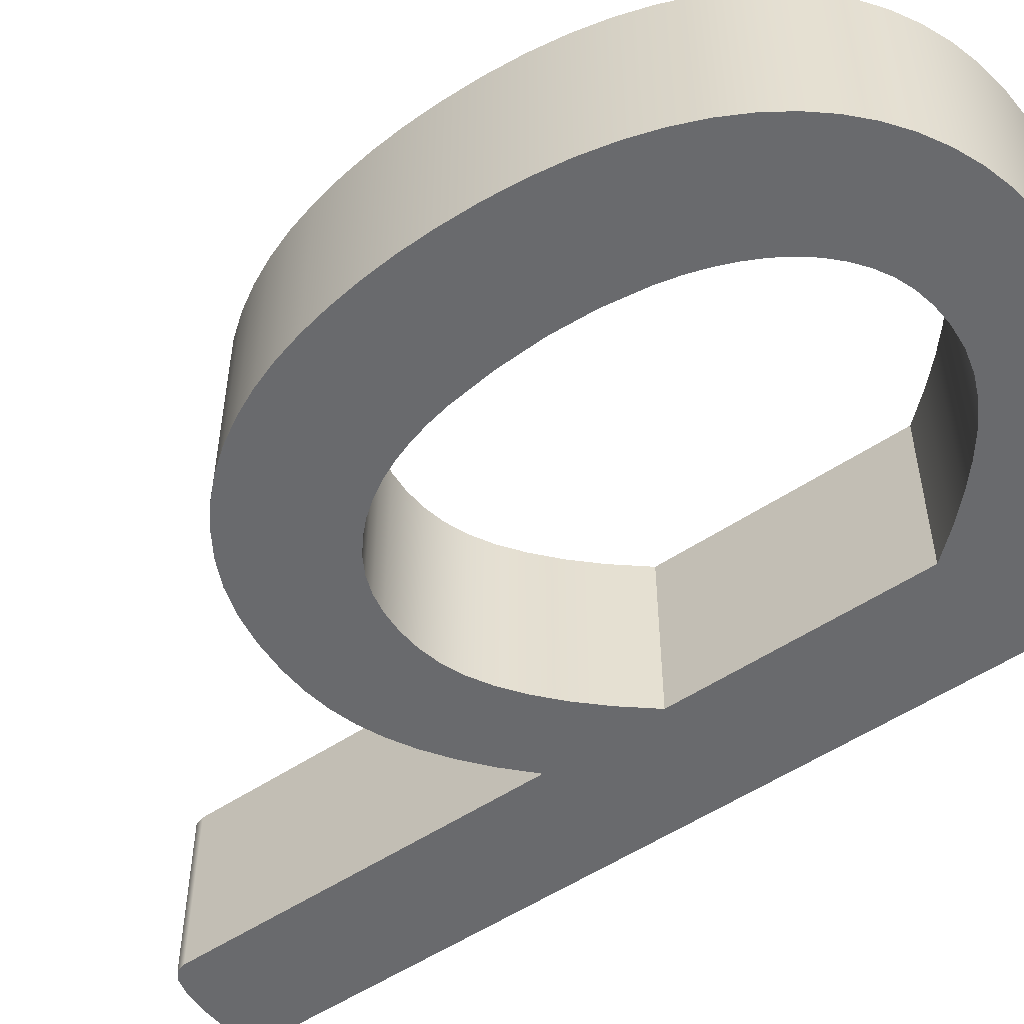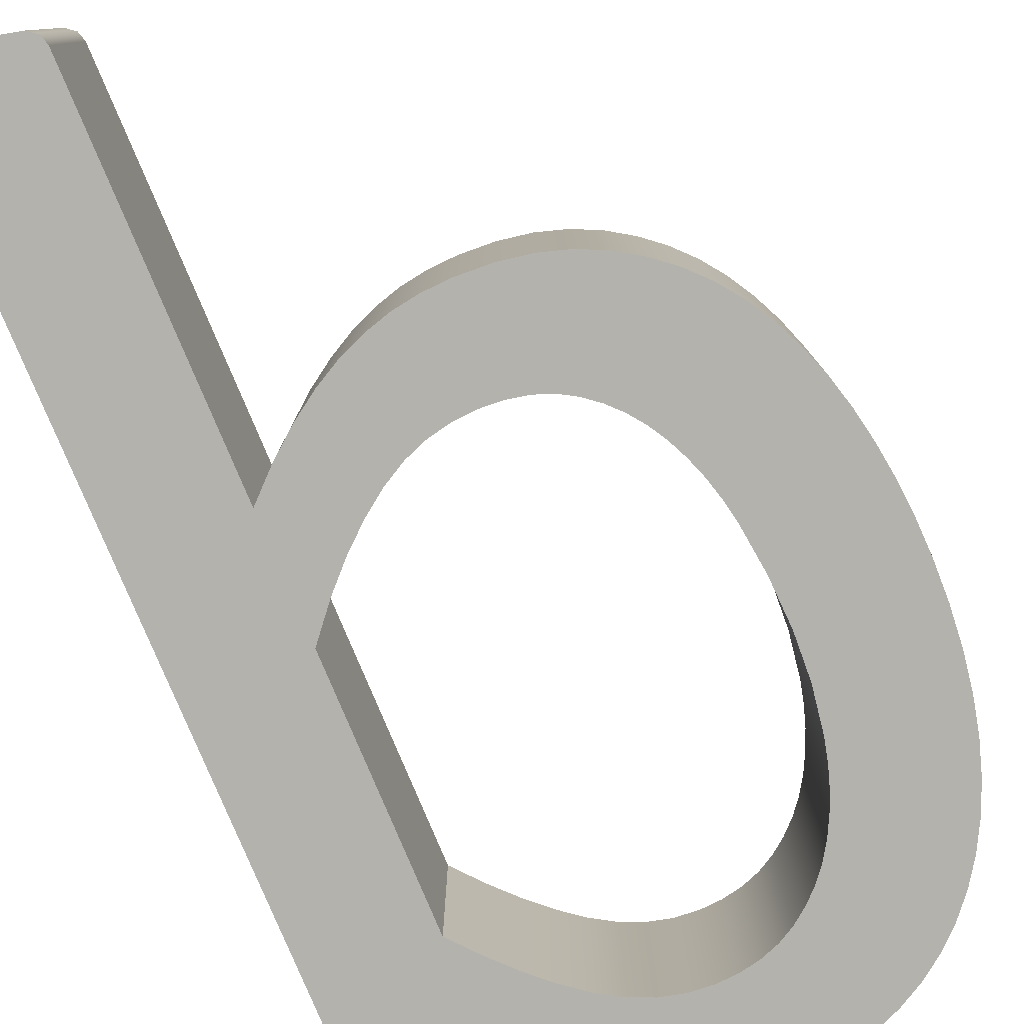
<metadata>
{"format":"obj","ext":"obj","renderer":"f3d","projection":"perspective","resolution":1024,"background":"white","views":[{"elev":-53.1,"azim":-54.3,"up":"+Z"},{"elev":-79.6,"azim":-157.3,"up":"+Z"}]}
</metadata>
<code>
v -0.5576 0.5866 0
v -0.5576 0.5866 -0.203
v -0.5566 0.624 0
v -0.5566 0.624 -0.203
v -0.5537 0.6604 0
v -0.5537 0.6604 -0.203
v -0.5489 0.6958 0
v -0.5489 0.6958 -0.203
v -0.5421 0.7303 0
v -0.5421 0.7303 -0.203
v -0.5333 0.7633 0
v -0.5333 0.7633 -0.203
v -0.5221 0.794 0
v -0.5221 0.794 -0.203
v -0.5087 0.8226 0
v -0.5087 0.8226 -0.203
v -0.493 0.849 0
v -0.493 0.849 -0.203
v -0.475 0.873 0
v -0.475 0.873 -0.203
v -0.4544 0.8945 0
v -0.4544 0.8945 -0.203
v -0.4313 0.9134 0
v -0.4313 0.9134 -0.203
v -0.4057 0.9297 0
v -0.4057 0.9297 -0.203
v -0.3775 0.9429 0
v -0.3775 0.9429 -0.203
v -0.3465 0.9523 0
v -0.3465 0.9523 -0.203
v -0.3128 0.958 0
v -0.3128 0.958 -0.203
v -0.2763 0.9599 0
v -0.2763 0.9599 -0.203
v -0.2461 0.9583 0
v -0.2461 0.9583 -0.203
v -0.2175 0.9537 0
v -0.2175 0.9537 -0.203
v -0.1897 0.9457 0
v -0.1897 0.9457 -0.203
v -0.1619 0.934 0
v -0.1619 0.934 -0.203
v -0.1338 0.9184 0
v -0.1338 0.9184 -0.203
v -0.1051 0.8988 0
v -0.1051 0.8988 -0.203
v -0.07564 0.8747 0
v -0.07564 0.8747 -0.203
v -0.04521 0.8455 0
v -0.04521 0.8455 -0.203
v -0.04521 0.8455 0
v -0.04521 0.8455 -0.203
v -0.04521 0.905 0
v -0.04521 0.905 -0.203
v -0.04521 0.9645 0
v -0.04521 0.9645 -0.203
v -0.04521 1.024 0
v -0.04521 1.024 -0.203
v -0.04521 1.084 0
v -0.04521 1.084 -0.203
v -0.04521 1.143 0
v -0.04521 1.143 -0.203
v -0.04521 1.203 0
v -0.04521 1.203 -0.203
v -0.04521 1.262 0
v -0.04521 1.262 -0.203
v -0.04212 1.273 0
v -0.04212 1.273 -0.203
v -0.03207 1.281 0
v -0.03207 1.281 -0.203
v -0.01275 1.285 0
v -0.01275 1.285 -0.203
v 0.01893 1.287 0
v 0.01893 1.287 -0.203
v 0.04985 1.285 0
v 0.04985 1.285 -0.203
v 0.06955 1.281 0
v 0.06955 1.281 -0.203
v 0.0796 1.273 0
v 0.0796 1.273 -0.203
v 0.0823 1.262 0
v 0.0823 1.262 -0.203
v 0.0823 1.197 0
v 0.0823 1.197 -0.203
v 0.0823 1.133 0
v 0.0823 1.133 -0.203
v 0.0823 1.068 0
v 0.0823 1.068 -0.203
v 0.0823 1.004 0
v 0.0823 1.004 -0.203
v 0.0823 0.9394 0
v 0.0823 0.9394 -0.203
v 0.0823 0.8748 0
v 0.0823 0.8748 -0.203
v 0.0823 0.8103 0
v 0.0823 0.8103 -0.203
v 0.0823 0.7458 0
v 0.0823 0.7458 -0.203
v 0.0823 0.6813 0
v 0.0823 0.6813 -0.203
v 0.0823 0.6167 0
v 0.0823 0.6167 -0.203
v 0.0823 0.5522 0
v 0.0823 0.5522 -0.203
v 0.0823 0.4877 0
v 0.0823 0.4877 -0.203
v 0.0823 0.4231 0
v 0.0823 0.4231 -0.203
v 0.0823 0.3586 0
v 0.0823 0.3586 -0.203
v 0.0823 0.2941 0
v 0.0823 0.2941 -0.203
v 0.0823 0.2296 0
v 0.0823 0.2296 -0.203
v 0.07998 0.2187 0
v 0.07998 0.2187 -0.203
v 0.07071 0.2114 0
v 0.07071 0.2114 -0.203
v 0.05294 0.2072 0
v 0.05294 0.2072 -0.203
v 0.02666 0.2056 0
v 0.02666 0.2056 -0.203
v 0 0.2072 0
v 0 0.2072 -0.203
v -0.01739 0.2114 0
v -0.01739 0.2114 -0.203
v -0.02743 0.2187 0
v -0.02743 0.2187 -0.203
v -0.03053 0.2296 0
v -0.03053 0.2296 -0.203
v -0.03053 0.2721 0
v -0.03053 0.2721 -0.203
v -0.03053 0.3146 0
v -0.03053 0.3146 -0.203
v -0.03053 0.3146 0
v -0.03053 0.3146 -0.203
v -0.05989 0.2852 0
v -0.05989 0.2852 -0.203
v -0.08771 0.2605 0
v -0.08771 0.2605 -0.203
v -0.1148 0.24 0
v -0.1148 0.24 -0.203
v -0.1418 0.2234 0
v -0.1418 0.2234 -0.203
v -0.1691 0.2107 0
v -0.1691 0.2107 -0.203
v -0.1971 0.2021 0
v -0.1971 0.2021 -0.203
v -0.2265 0.1972 0
v -0.2265 0.1972 -0.203
v -0.2585 0.1956 0
v -0.2585 0.1956 -0.203
v -0.2934 0.1972 0
v -0.2934 0.1972 -0.203
v -0.3263 0.2023 0
v -0.3263 0.2023 -0.203
v -0.3572 0.2108 0
v -0.3572 0.2108 -0.203
v -0.386 0.2226 0
v -0.386 0.2226 -0.203
v -0.4127 0.2376 0
v -0.4127 0.2376 -0.203
v -0.4373 0.2556 0
v -0.4373 0.2556 -0.203
v -0.4597 0.2767 0
v -0.4597 0.2767 -0.203
v -0.4799 0.3007 0
v -0.4799 0.3007 -0.203
v -0.4979 0.3275 0
v -0.4979 0.3275 -0.203
v -0.5135 0.357 0
v -0.5135 0.357 -0.203
v -0.5269 0.3891 0
v -0.5269 0.3891 -0.203
v -0.5379 0.4239 0
v -0.5379 0.4239 -0.203
v -0.5465 0.4612 0
v -0.5465 0.4612 -0.203
v -0.5526 0.5007 0
v -0.5526 0.5007 -0.203
v -0.5563 0.5425 0
v -0.5563 0.5425 -0.203
v -0.5576 0.5866 0
v -0.5576 0.5866 -0.203
v -0.4254 0.5719 0
v -0.4254 0.5719 -0.203
v -0.423 0.5235 0
v -0.423 0.5235 -0.203
v -0.4157 0.4757 0
v -0.4157 0.4757 -0.203
v -0.4101 0.4525 0
v -0.4101 0.4525 -0.203
v -0.4031 0.4305 0
v -0.4031 0.4305 -0.203
v -0.3946 0.4096 0
v -0.3946 0.4096 -0.203
v -0.3846 0.3899 0
v -0.3846 0.3899 -0.203
v -0.3731 0.3717 0
v -0.3731 0.3717 -0.203
v -0.36 0.3554 0
v -0.36 0.3554 -0.203
v -0.3453 0.341 0
v -0.3453 0.341 -0.203
v -0.329 0.3285 0
v -0.329 0.3285 -0.203
v -0.311 0.3183 0
v -0.311 0.3183 -0.203
v -0.2913 0.3111 0
v -0.2913 0.3111 -0.203
v -0.2698 0.3067 0
v -0.2698 0.3067 -0.203
v -0.2466 0.3053 0
v -0.2466 0.3053 -0.203
v -0.2208 0.3074 0
v -0.2208 0.3074 -0.203
v -0.1955 0.3137 0
v -0.1955 0.3137 -0.203
v -0.1706 0.3242 0
v -0.1706 0.3242 -0.203
v -0.1463 0.3389 0
v -0.1463 0.3389 -0.203
v -0.1219 0.3576 0
v -0.1219 0.3576 -0.203
v -0.09692 0.3802 0
v -0.09692 0.3802 -0.203
v -0.07135 0.4065 0
v -0.07135 0.4065 -0.203
v -0.04521 0.4367 0
v -0.04521 0.4367 -0.203
v -0.04521 0.4367 0
v -0.04521 0.4367 -0.203
v -0.04521 0.5291 0
v -0.04521 0.5291 -0.203
v -0.04521 0.6216 0
v -0.04521 0.6216 -0.203
v -0.04521 0.7141 0
v -0.04521 0.7141 -0.203
v -0.04521 0.7141 0
v -0.04521 0.7141 -0.203
v -0.07465 0.7495 0
v -0.07465 0.7495 -0.203
v -0.1024 0.7782 0
v -0.1024 0.7782 -0.203
v -0.1287 0.8014 0
v -0.1287 0.8014 -0.203
v -0.1541 0.82 0
v -0.1541 0.82 -0.203
v -0.1788 0.8339 0
v -0.1788 0.8339 -0.203
v -0.2031 0.8432 0
v -0.2031 0.8432 -0.203
v -0.2273 0.8484 0
v -0.2273 0.8484 -0.203
v -0.252 0.8501 0
v -0.252 0.8501 -0.203
v -0.2759 0.8486 0
v -0.2759 0.8486 -0.203
v -0.2977 0.8442 0
v -0.2977 0.8442 -0.203
v -0.3175 0.8369 0
v -0.3175 0.8369 -0.203
v -0.3352 0.8265 0
v -0.3352 0.8265 -0.203
v -0.3511 0.8138 0
v -0.3511 0.8138 -0.203
v -0.3654 0.7992 0
v -0.3654 0.7992 -0.203
v -0.3779 0.7827 0
v -0.3779 0.7827 -0.203
v -0.3889 0.7643 0
v -0.3889 0.7643 -0.203
v -0.3982 0.7443 0
v -0.3982 0.7443 -0.203
v -0.4061 0.7228 0
v -0.4061 0.7228 -0.203
v -0.4124 0.6999 0
v -0.4124 0.6999 -0.203
v -0.4173 0.6755 0
v -0.4173 0.6755 -0.203
v -0.4234 0.6245 0
v -0.4234 0.6245 -0.203
v -0.4254 0.5719 0
v -0.4254 0.5719 -0.203
v -0.5576 0.5866 0
v -0.5566 0.624 0
v -0.5537 0.6604 0
v -0.5489 0.6958 0
v -0.5421 0.7303 0
v -0.5333 0.7633 0
v -0.5221 0.794 0
v -0.5087 0.8226 0
v -0.493 0.849 0
v -0.475 0.873 0
v -0.4544 0.8945 0
v -0.4313 0.9134 0
v -0.4057 0.9297 0
v -0.3775 0.9429 0
v -0.3465 0.9523 0
v -0.3128 0.958 0
v -0.2763 0.9599 0
v -0.2461 0.9583 0
v -0.2175 0.9537 0
v -0.1897 0.9457 0
v -0.1619 0.934 0
v -0.1338 0.9184 0
v -0.1051 0.8988 0
v -0.07564 0.8747 0
v -0.04521 0.8455 0
v -0.04521 0.905 0
v -0.04521 0.9645 0
v -0.04521 1.024 0
v -0.04521 1.084 0
v -0.04521 1.143 0
v -0.04521 1.203 0
v -0.04521 1.262 0
v -0.04212 1.273 0
v -0.03207 1.281 0
v -0.01275 1.285 0
v 0.01893 1.287 0
v 0.04985 1.285 0
v 0.06955 1.281 0
v 0.0796 1.273 0
v 0.0823 1.262 0
v 0.0823 1.197 0
v 0.0823 1.133 0
v 0.0823 1.068 0
v 0.0823 1.004 0
v 0.0823 0.9394 0
v 0.0823 0.8748 0
v 0.0823 0.8103 0
v 0.0823 0.7458 0
v 0.0823 0.6813 0
v 0.0823 0.6167 0
v 0.0823 0.5522 0
v 0.0823 0.4877 0
v 0.0823 0.4231 0
v 0.0823 0.3586 0
v 0.0823 0.2941 0
v 0.0823 0.2296 0
v 0.07998 0.2187 0
v 0.07071 0.2114 0
v 0.05294 0.2072 0
v 0.02666 0.2056 0
v 0 0.2072 0
v -0.01739 0.2114 0
v -0.02743 0.2187 0
v -0.03053 0.2296 0
v -0.03053 0.2721 0
v -0.03053 0.3146 0
v -0.05989 0.2852 0
v -0.08771 0.2605 0
v -0.1148 0.24 0
v -0.1418 0.2234 0
v -0.1691 0.2107 0
v -0.1971 0.2021 0
v -0.2265 0.1972 0
v -0.2585 0.1956 0
v -0.2934 0.1972 0
v -0.3263 0.2023 0
v -0.3572 0.2108 0
v -0.386 0.2226 0
v -0.4127 0.2376 0
v -0.4373 0.2556 0
v -0.4597 0.2767 0
v -0.4799 0.3007 0
v -0.4979 0.3275 0
v -0.5135 0.357 0
v -0.5269 0.3891 0
v -0.5379 0.4239 0
v -0.5465 0.4612 0
v -0.5526 0.5007 0
v -0.5563 0.5425 0
v -0.4254 0.5719 0
v -0.423 0.5235 0
v -0.4157 0.4757 0
v -0.4101 0.4525 0
v -0.4031 0.4305 0
v -0.3946 0.4096 0
v -0.3846 0.3899 0
v -0.3731 0.3717 0
v -0.36 0.3554 0
v -0.3453 0.341 0
v -0.329 0.3285 0
v -0.311 0.3183 0
v -0.2913 0.3111 0
v -0.2698 0.3067 0
v -0.2466 0.3053 0
v -0.2208 0.3074 0
v -0.1955 0.3137 0
v -0.1706 0.3242 0
v -0.1463 0.3389 0
v -0.1219 0.3576 0
v -0.09692 0.3802 0
v -0.07135 0.4065 0
v -0.04521 0.4367 0
v -0.04521 0.5291 0
v -0.04521 0.6216 0
v -0.04521 0.7141 0
v -0.07465 0.7495 0
v -0.1024 0.7782 0
v -0.1287 0.8014 0
v -0.1541 0.82 0
v -0.1788 0.8339 0
v -0.2031 0.8432 0
v -0.2273 0.8484 0
v -0.252 0.8501 0
v -0.2759 0.8486 0
v -0.2977 0.8442 0
v -0.3175 0.8369 0
v -0.3352 0.8265 0
v -0.3511 0.8138 0
v -0.3654 0.7992 0
v -0.3779 0.7827 0
v -0.3889 0.7643 0
v -0.3982 0.7443 0
v -0.4061 0.7228 0
v -0.4124 0.6999 0
v -0.4173 0.6755 0
v -0.4234 0.6245 0
v -0.5576 0.5866 -0.203
v -0.5566 0.624 -0.203
v -0.5537 0.6604 -0.203
v -0.5489 0.6958 -0.203
v -0.5421 0.7303 -0.203
v -0.5333 0.7633 -0.203
v -0.5221 0.794 -0.203
v -0.5087 0.8226 -0.203
v -0.493 0.849 -0.203
v -0.475 0.873 -0.203
v -0.4544 0.8945 -0.203
v -0.4313 0.9134 -0.203
v -0.4057 0.9297 -0.203
v -0.3775 0.9429 -0.203
v -0.3465 0.9523 -0.203
v -0.3128 0.958 -0.203
v -0.2763 0.9599 -0.203
v -0.2461 0.9583 -0.203
v -0.2175 0.9537 -0.203
v -0.1897 0.9457 -0.203
v -0.1619 0.934 -0.203
v -0.1338 0.9184 -0.203
v -0.1051 0.8988 -0.203
v -0.07564 0.8747 -0.203
v -0.04521 0.8455 -0.203
v -0.04521 0.905 -0.203
v -0.04521 0.9645 -0.203
v -0.04521 1.024 -0.203
v -0.04521 1.084 -0.203
v -0.04521 1.143 -0.203
v -0.04521 1.203 -0.203
v -0.04521 1.262 -0.203
v -0.04212 1.273 -0.203
v -0.03207 1.281 -0.203
v -0.01275 1.285 -0.203
v 0.01893 1.287 -0.203
v 0.04985 1.285 -0.203
v 0.06955 1.281 -0.203
v 0.0796 1.273 -0.203
v 0.0823 1.262 -0.203
v 0.0823 1.197 -0.203
v 0.0823 1.133 -0.203
v 0.0823 1.068 -0.203
v 0.0823 1.004 -0.203
v 0.0823 0.9394 -0.203
v 0.0823 0.8748 -0.203
v 0.0823 0.8103 -0.203
v 0.0823 0.7458 -0.203
v 0.0823 0.6813 -0.203
v 0.0823 0.6167 -0.203
v 0.0823 0.5522 -0.203
v 0.0823 0.4877 -0.203
v 0.0823 0.4231 -0.203
v 0.0823 0.3586 -0.203
v 0.0823 0.2941 -0.203
v 0.0823 0.2296 -0.203
v 0.07998 0.2187 -0.203
v 0.07071 0.2114 -0.203
v 0.05294 0.2072 -0.203
v 0.02666 0.2056 -0.203
v 0 0.2072 -0.203
v -0.01739 0.2114 -0.203
v -0.02743 0.2187 -0.203
v -0.03053 0.2296 -0.203
v -0.03053 0.2721 -0.203
v -0.03053 0.3146 -0.203
v -0.05989 0.2852 -0.203
v -0.08771 0.2605 -0.203
v -0.1148 0.24 -0.203
v -0.1418 0.2234 -0.203
v -0.1691 0.2107 -0.203
v -0.1971 0.2021 -0.203
v -0.2265 0.1972 -0.203
v -0.2585 0.1956 -0.203
v -0.2934 0.1972 -0.203
v -0.3263 0.2023 -0.203
v -0.3572 0.2108 -0.203
v -0.386 0.2226 -0.203
v -0.4127 0.2376 -0.203
v -0.4373 0.2556 -0.203
v -0.4597 0.2767 -0.203
v -0.4799 0.3007 -0.203
v -0.4979 0.3275 -0.203
v -0.5135 0.357 -0.203
v -0.5269 0.3891 -0.203
v -0.5379 0.4239 -0.203
v -0.5465 0.4612 -0.203
v -0.5526 0.5007 -0.203
v -0.5563 0.5425 -0.203
v -0.4254 0.5719 -0.203
v -0.423 0.5235 -0.203
v -0.4157 0.4757 -0.203
v -0.4101 0.4525 -0.203
v -0.4031 0.4305 -0.203
v -0.3946 0.4096 -0.203
v -0.3846 0.3899 -0.203
v -0.3731 0.3717 -0.203
v -0.36 0.3554 -0.203
v -0.3453 0.341 -0.203
v -0.329 0.3285 -0.203
v -0.311 0.3183 -0.203
v -0.2913 0.3111 -0.203
v -0.2698 0.3067 -0.203
v -0.2466 0.3053 -0.203
v -0.2208 0.3074 -0.203
v -0.1955 0.3137 -0.203
v -0.1706 0.3242 -0.203
v -0.1463 0.3389 -0.203
v -0.1219 0.3576 -0.203
v -0.09692 0.3802 -0.203
v -0.07135 0.4065 -0.203
v -0.04521 0.4367 -0.203
v -0.04521 0.5291 -0.203
v -0.04521 0.6216 -0.203
v -0.04521 0.7141 -0.203
v -0.07465 0.7495 -0.203
v -0.1024 0.7782 -0.203
v -0.1287 0.8014 -0.203
v -0.1541 0.82 -0.203
v -0.1788 0.8339 -0.203
v -0.2031 0.8432 -0.203
v -0.2273 0.8484 -0.203
v -0.252 0.8501 -0.203
v -0.2759 0.8486 -0.203
v -0.2977 0.8442 -0.203
v -0.3175 0.8369 -0.203
v -0.3352 0.8265 -0.203
v -0.3511 0.8138 -0.203
v -0.3654 0.7992 -0.203
v -0.3779 0.7827 -0.203
v -0.3889 0.7643 -0.203
v -0.3982 0.7443 -0.203
v -0.4061 0.7228 -0.203
v -0.4124 0.6999 -0.203
v -0.4173 0.6755 -0.203
v -0.4234 0.6245 -0.203
f 51 53 55 57 59 61 63 65 66 64 62 60 58 56 54 52
f 81 83 85 87 89 91 93 95 97 99 101 103 105 107 109 111 113 114 112 110 108 106 104 102 100 98 96 94 92 90 88 86 84 82
f 129 131 133 134 132 130
f 231 233 235 237 238 236 234 232
f 1 3 4 2
f 3 5 6 4
f 5 7 8 6
f 7 9 10 8
f 9 11 12 10
f 11 13 14 12
f 13 15 16 14
f 15 17 18 16
f 17 19 20 18
f 19 21 22 20
f 21 23 24 22
f 23 25 26 24
f 25 27 28 26
f 27 29 30 28
f 29 31 32 30
f 31 33 34 32
f 33 35 36 34
f 35 37 38 36
f 37 39 40 38
f 39 41 42 40
f 41 43 44 42
f 43 45 46 44
f 45 47 48 46
f 47 49 50 48
f 65 67 68 66
f 67 69 70 68
f 69 71 72 70
f 71 73 74 72
f 73 75 76 74
f 75 77 78 76
f 77 79 80 78
f 79 81 82 80
f 113 115 116 114
f 115 117 118 116
f 117 119 120 118
f 119 121 122 120
f 121 123 124 122
f 123 125 126 124
f 125 127 128 126
f 127 129 130 128
f 135 137 138 136
f 137 139 140 138
f 139 141 142 140
f 141 143 144 142
f 143 145 146 144
f 145 147 148 146
f 147 149 150 148
f 149 151 152 150
f 151 153 154 152
f 153 155 156 154
f 155 157 158 156
f 157 159 160 158
f 159 161 162 160
f 161 163 164 162
f 163 165 166 164
f 165 167 168 166
f 167 169 170 168
f 169 171 172 170
f 171 173 174 172
f 173 175 176 174
f 175 177 178 176
f 177 179 180 178
f 179 181 182 180
f 181 183 184 182
f 185 187 188 186
f 187 189 190 188
f 189 191 192 190
f 191 193 194 192
f 193 195 196 194
f 195 197 198 196
f 197 199 200 198
f 199 201 202 200
f 201 203 204 202
f 203 205 206 204
f 205 207 208 206
f 207 209 210 208
f 209 211 212 210
f 211 213 214 212
f 213 215 216 214
f 215 217 218 216
f 217 219 220 218
f 219 221 222 220
f 221 223 224 222
f 223 225 226 224
f 225 227 228 226
f 227 229 230 228
f 239 241 242 240
f 241 243 244 242
f 243 245 246 244
f 245 247 248 246
f 247 249 250 248
f 249 251 252 250
f 251 253 254 252
f 253 255 256 254
f 255 257 258 256
f 257 259 260 258
f 259 261 262 260
f 261 263 264 262
f 263 265 266 264
f 265 267 268 266
f 267 269 270 268
f 269 271 272 270
f 271 273 274 272
f 273 275 276 274
f 275 277 278 276
f 277 279 280 278
f 279 281 282 280
f 281 283 284 282
f 340 343 342
f 342 341 340
f 340 344 343
f 345 344 349
f 348 346 345
f 339 344 340
f 348 347 346
f 339 338 350
f 337 336 396
f 396 338 337
f 335 397 336
f 335 334 398
f 334 333 398
f 339 350 349
f 349 344 339
f 349 348 345
f 352 351 392
f 350 393 351
f 352 392 353
f 389 355 390
f 391 354 353
f 355 354 390
f 390 354 391
f 396 336 397
f 398 333 399
f 397 335 398
f 353 392 391
f 350 395 394
f 350 394 393
f 351 393 392
f 395 350 396
f 338 396 350
f 332 399 333
f 331 399 332
f 330 329 310
f 330 309 331
f 312 328 327
f 328 311 329
f 325 314 326
f 327 326 313
f 399 331 309
f 321 324 322
f 324 323 322
f 321 325 324
f 318 317 316
f 325 321 320
f 319 315 320
f 316 319 318
f 320 315 325
f 310 309 330
f 401 309 402
f 309 308 402
f 401 400 309
f 308 307 403
f 306 404 307
f 403 307 404
f 402 308 403
f 328 312 311
f 326 314 313
f 327 313 312
f 305 404 306
f 319 316 315
f 304 405 305
f 325 315 314
f 404 305 405
f 329 311 310
f 309 400 399
f 356 355 389
f 388 358 357
f 358 388 387
f 387 359 358
f 389 388 357
f 386 360 359
f 385 361 360
f 387 386 359
f 362 361 385
f 362 385 384
f 385 360 386
f 383 382 364
f 381 380 366
f 380 379 367
f 365 382 381
f 363 384 383
f 362 384 363
f 356 389 357
f 382 365 364
f 381 366 365
f 367 366 380
f 378 368 379
f 378 369 368
f 368 367 379
f 370 369 377
f 377 369 378
f 371 376 375
f 377 376 370
f 372 375 373
f 285 373 374
f 373 375 374
f 420 285 374
f 371 375 372
f 370 376 371
f 363 383 364
f 298 411 410
f 409 299 410
f 414 413 294
f 412 411 297
f 295 413 412
f 297 411 298
f 303 407 406
f 407 303 302
f 302 301 407
f 406 304 303
f 409 300 299
f 298 410 299
f 301 300 408
f 300 409 408
f 407 301 408
f 293 415 414
f 405 304 406
f 287 420 419
f 289 418 417
f 418 289 419
f 287 419 288
f 288 419 289
f 286 420 287
f 286 285 420
f 290 289 417
f 412 296 295
f 295 294 413
f 296 412 297
f 292 416 415
f 291 416 292
f 414 294 293
f 415 293 292
f 291 417 416
f 291 290 417
f 476 478 479
f 478 476 477
f 476 479 480
f 481 485 480
f 484 481 482
f 475 476 480
f 484 482 483
f 475 486 474
f 473 532 472
f 532 473 474
f 471 472 533
f 471 534 470
f 470 534 469
f 475 485 486
f 485 475 480
f 485 481 484
f 488 528 487
f 486 487 529
f 488 489 528
f 525 526 491
f 527 489 490
f 491 526 490
f 526 527 490
f 532 533 472
f 534 535 469
f 533 534 471
f 489 527 528
f 486 530 531
f 486 529 530
f 487 528 529
f 531 532 486
f 474 486 532
f 468 469 535
f 467 468 535
f 466 446 465
f 466 467 445
f 448 463 464
f 464 465 447
f 461 462 450
f 463 449 462
f 535 445 467
f 457 458 460
f 460 458 459
f 457 460 461
f 454 452 453
f 461 456 457
f 455 456 451
f 452 454 455
f 456 461 451
f 446 466 445
f 537 538 445
f 445 538 444
f 537 445 536
f 444 539 443
f 442 443 540
f 539 540 443
f 538 539 444
f 464 447 448
f 462 449 450
f 463 448 449
f 441 442 540
f 455 451 452
f 440 441 541
f 461 450 451
f 540 541 441
f 465 446 447
f 445 535 536
f 492 525 491
f 524 493 494
f 494 523 524
f 523 494 495
f 525 493 524
f 522 495 496
f 521 496 497
f 523 495 522
f 498 521 497
f 498 520 521
f 521 522 496
f 519 500 518
f 517 502 516
f 516 503 515
f 501 517 518
f 499 519 520
f 498 499 520
f 492 493 525
f 518 500 501
f 517 501 502
f 503 516 502
f 514 515 504
f 514 504 505
f 504 515 503
f 506 513 505
f 513 514 505
f 507 511 512
f 513 506 512
f 508 509 511
f 421 510 509
f 509 510 511
f 556 510 421
f 507 508 511
f 506 507 512
f 499 500 519
f 434 546 547
f 545 546 435
f 550 430 549
f 548 433 547
f 431 548 549
f 433 434 547
f 439 542 543
f 543 438 439
f 438 543 437
f 542 439 440
f 545 435 436
f 434 435 546
f 437 544 436
f 436 544 545
f 543 544 437
f 429 550 551
f 541 542 440
f 423 555 556
f 425 553 554
f 554 555 425
f 423 424 555
f 424 425 555
f 422 423 556
f 422 556 421
f 426 553 425
f 548 431 432
f 431 549 430
f 432 433 548
f 428 551 552
f 427 428 552
f 550 429 430
f 551 428 429
f 427 552 553
f 427 553 426

</code>
